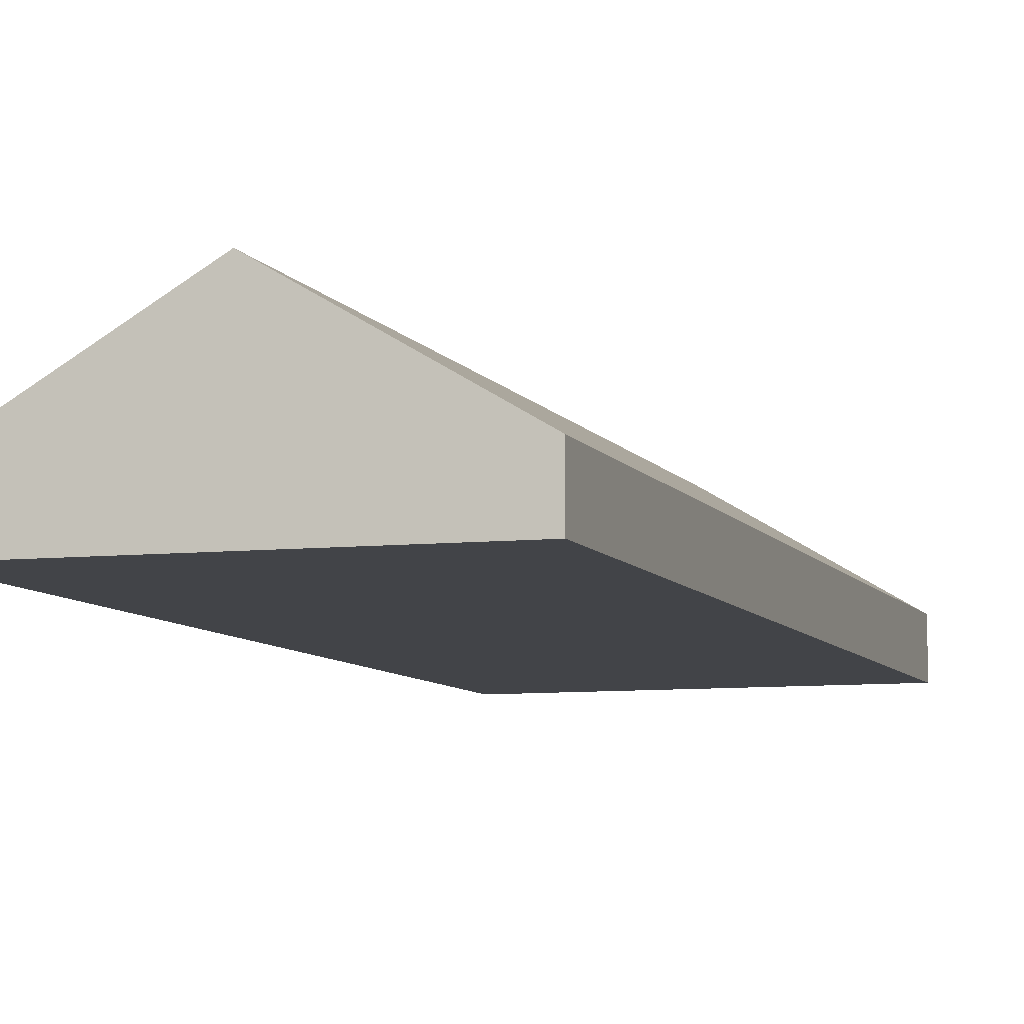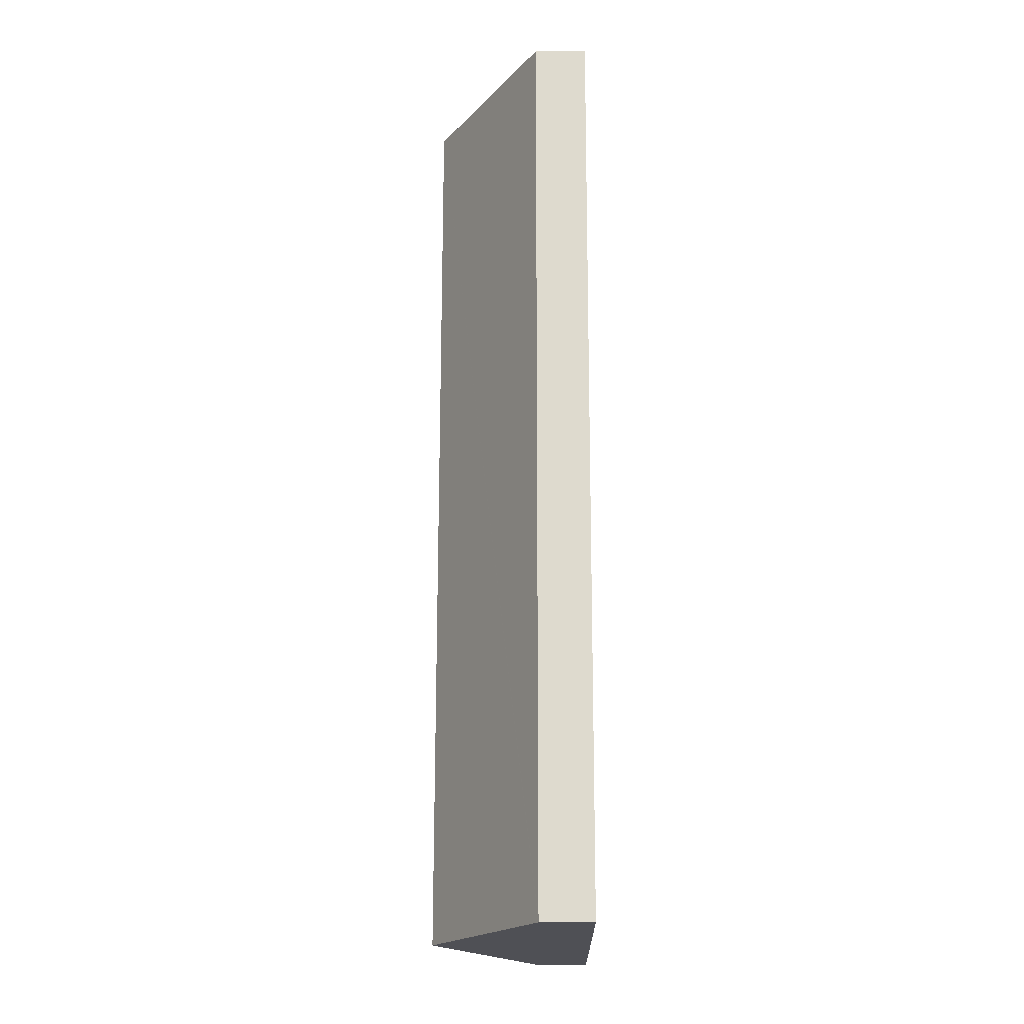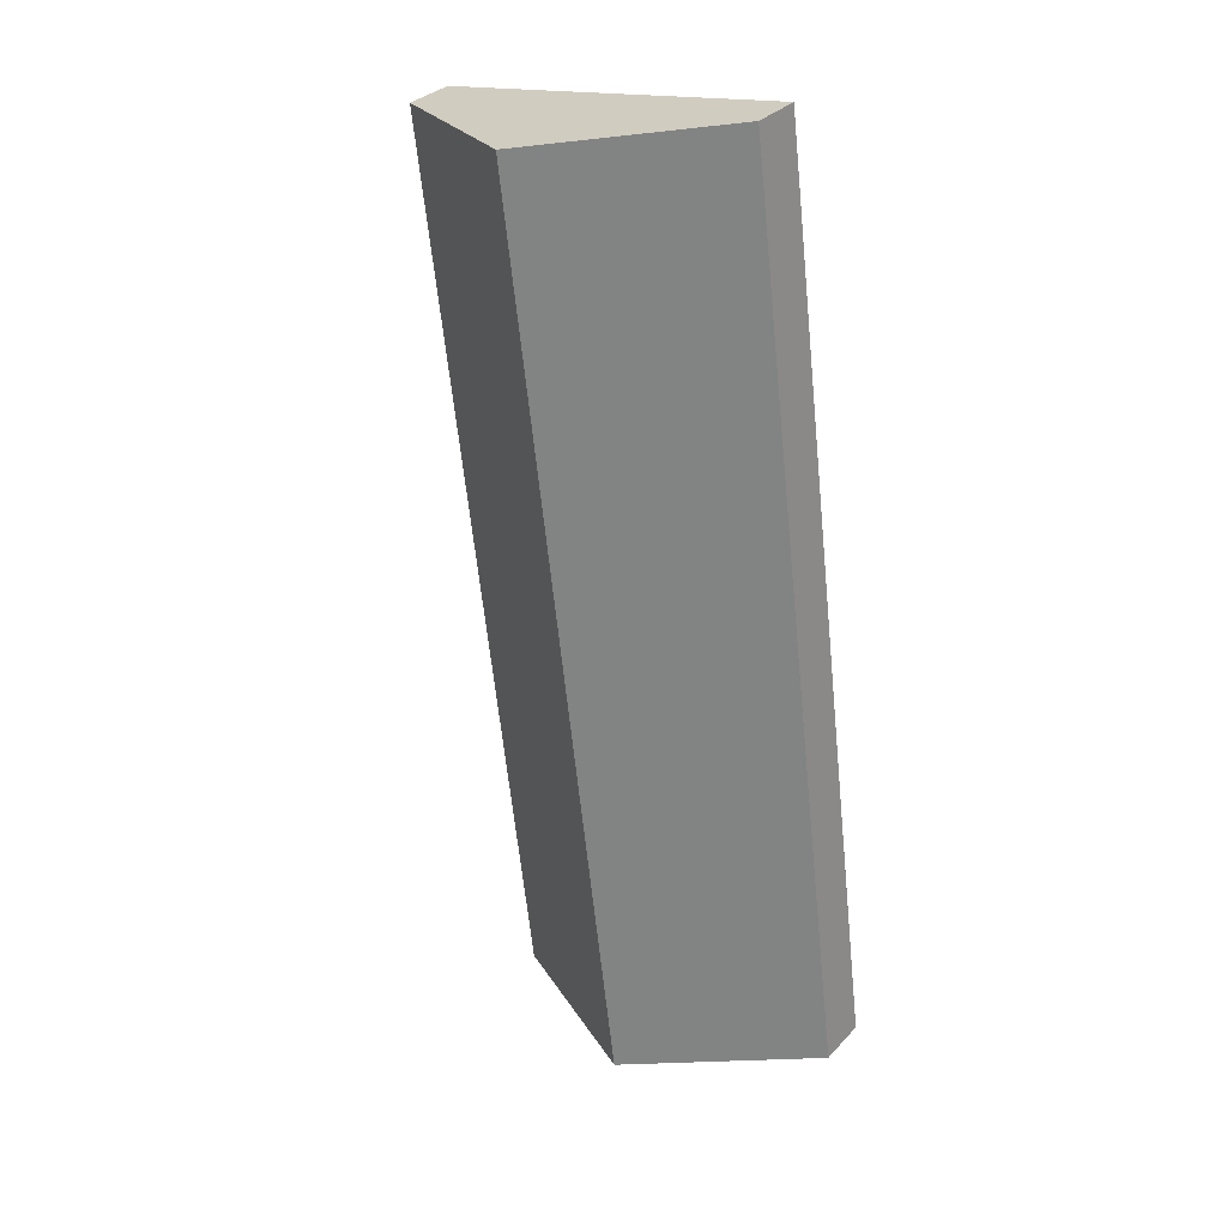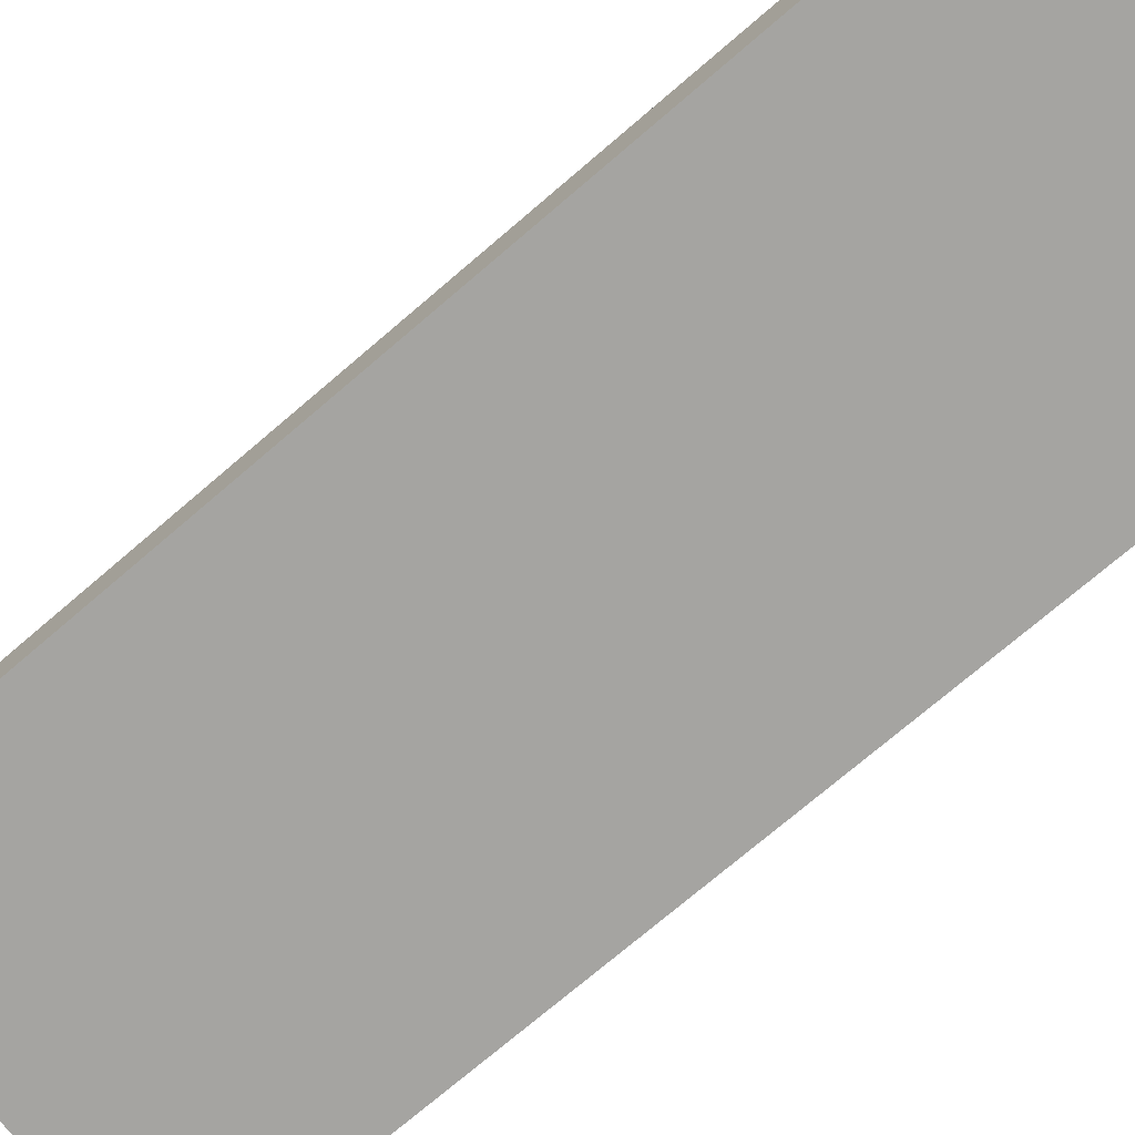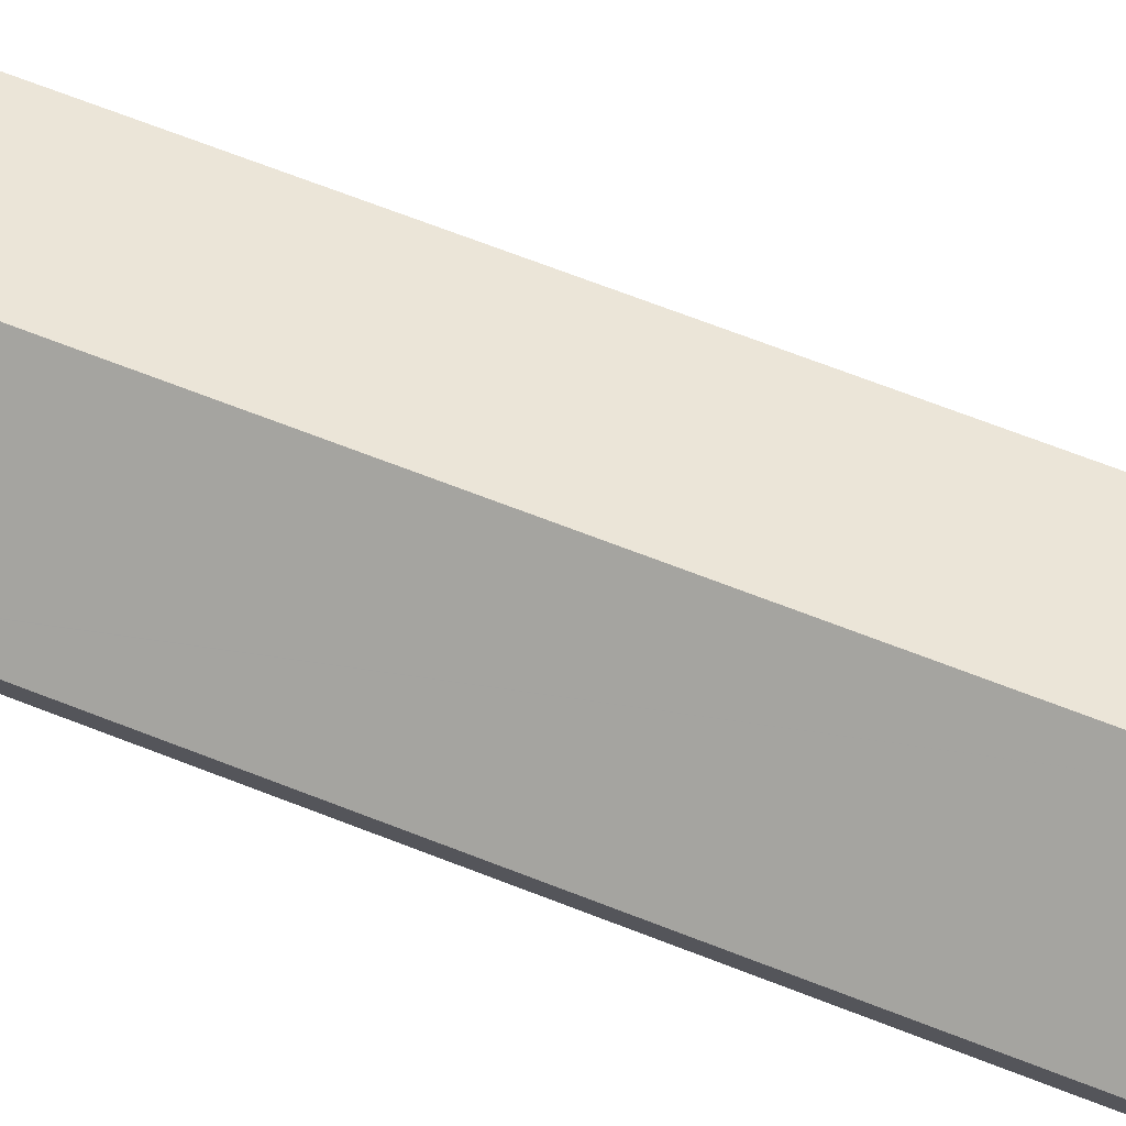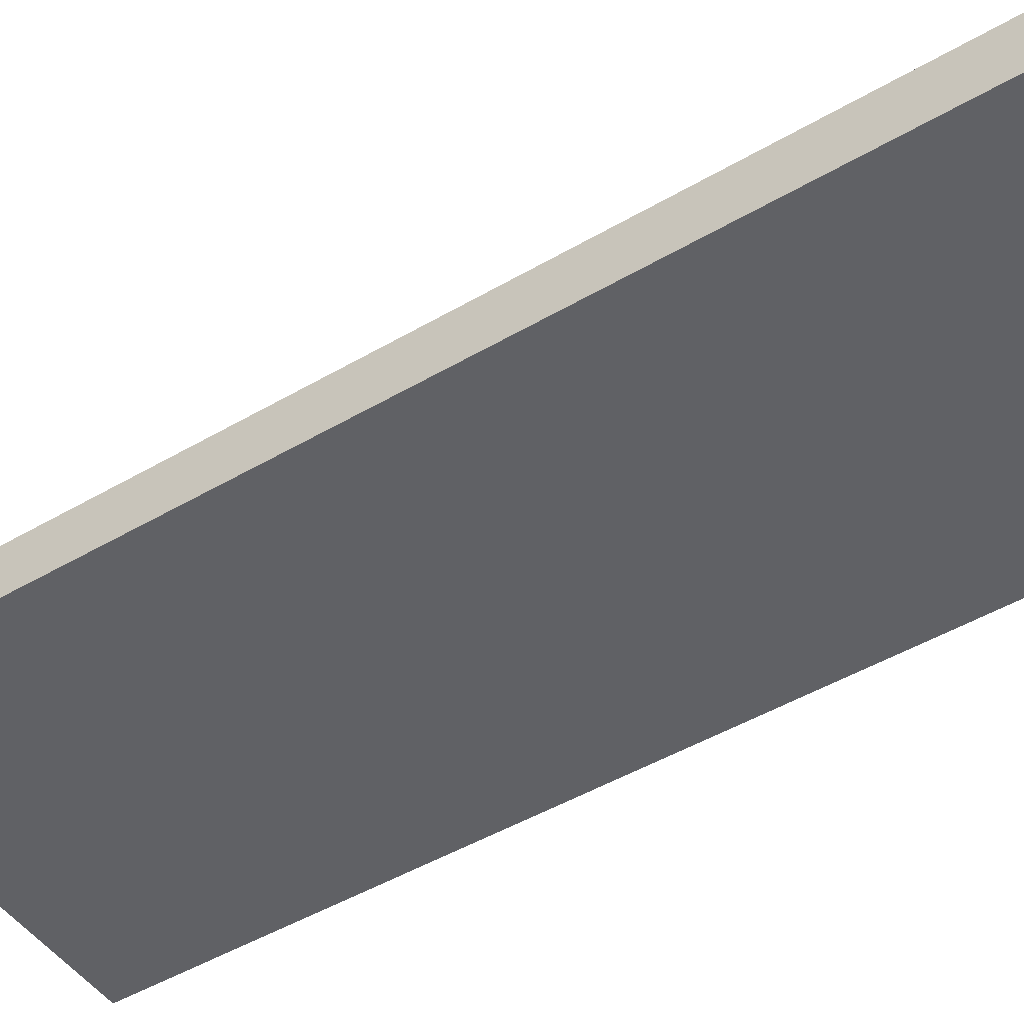
<metadata>
{"format":"obj","ext":"obj","renderer":"f3d","projection":"perspective","resolution":1024,"background":"white","views":[{"elev":-7.8,"azim":25.8,"up":"+Y"},{"elev":-11.9,"azim":-89.4,"up":"+Z"},{"elev":32.1,"azim":-144.9,"up":"+Z"},{"elev":-73.3,"azim":-42.2,"up":"+Y"},{"elev":75.1,"azim":-62.2,"up":"+Y"},{"elev":-47.5,"azim":-49.3,"up":"+Y"}]}
</metadata>
<code>
v  3.792 3.401 -0.495
v  10.01 1.127 18.34
v  7.585 1.126 -0.991
v  6.238 3.401 18.96
v  1.939 2.29 -0.253
v  0 1.127 6.901e-17
v  0.008 1.127 0.062
v  2.461 1.127 19.58
v  0 0 0
v  2.461 -1.199e-15 19.58
v  0.008 -3.796e-18 0.062
v  6.238 -1.161e-15 18.96
v  10.01 -1.123e-15 18.34
v  7.585 6.068e-17 -0.991
v  3.792 3.031e-17 -0.495
v  1.939 1.549e-17 -0.253
g defaultobject
f 1 2 3
f 2 1 4
f 5 4 1
f 4 5 6
f 4 6 7
f 4 7 8
f 9 7 6
f 7 9 8
f 8 9 10
f 10 9 11
f 10 4 8
f 4 10 12
f 4 12 2
f 2 12 13
f 13 3 2
f 3 13 14
f 14 1 3
f 1 14 15
f 1 15 5
f 5 15 16
f 5 16 6
f 6 16 9
f 12 14 13
f 14 12 10
f 14 10 11
f 14 11 15
f 15 11 16
f 16 11 9

</code>
